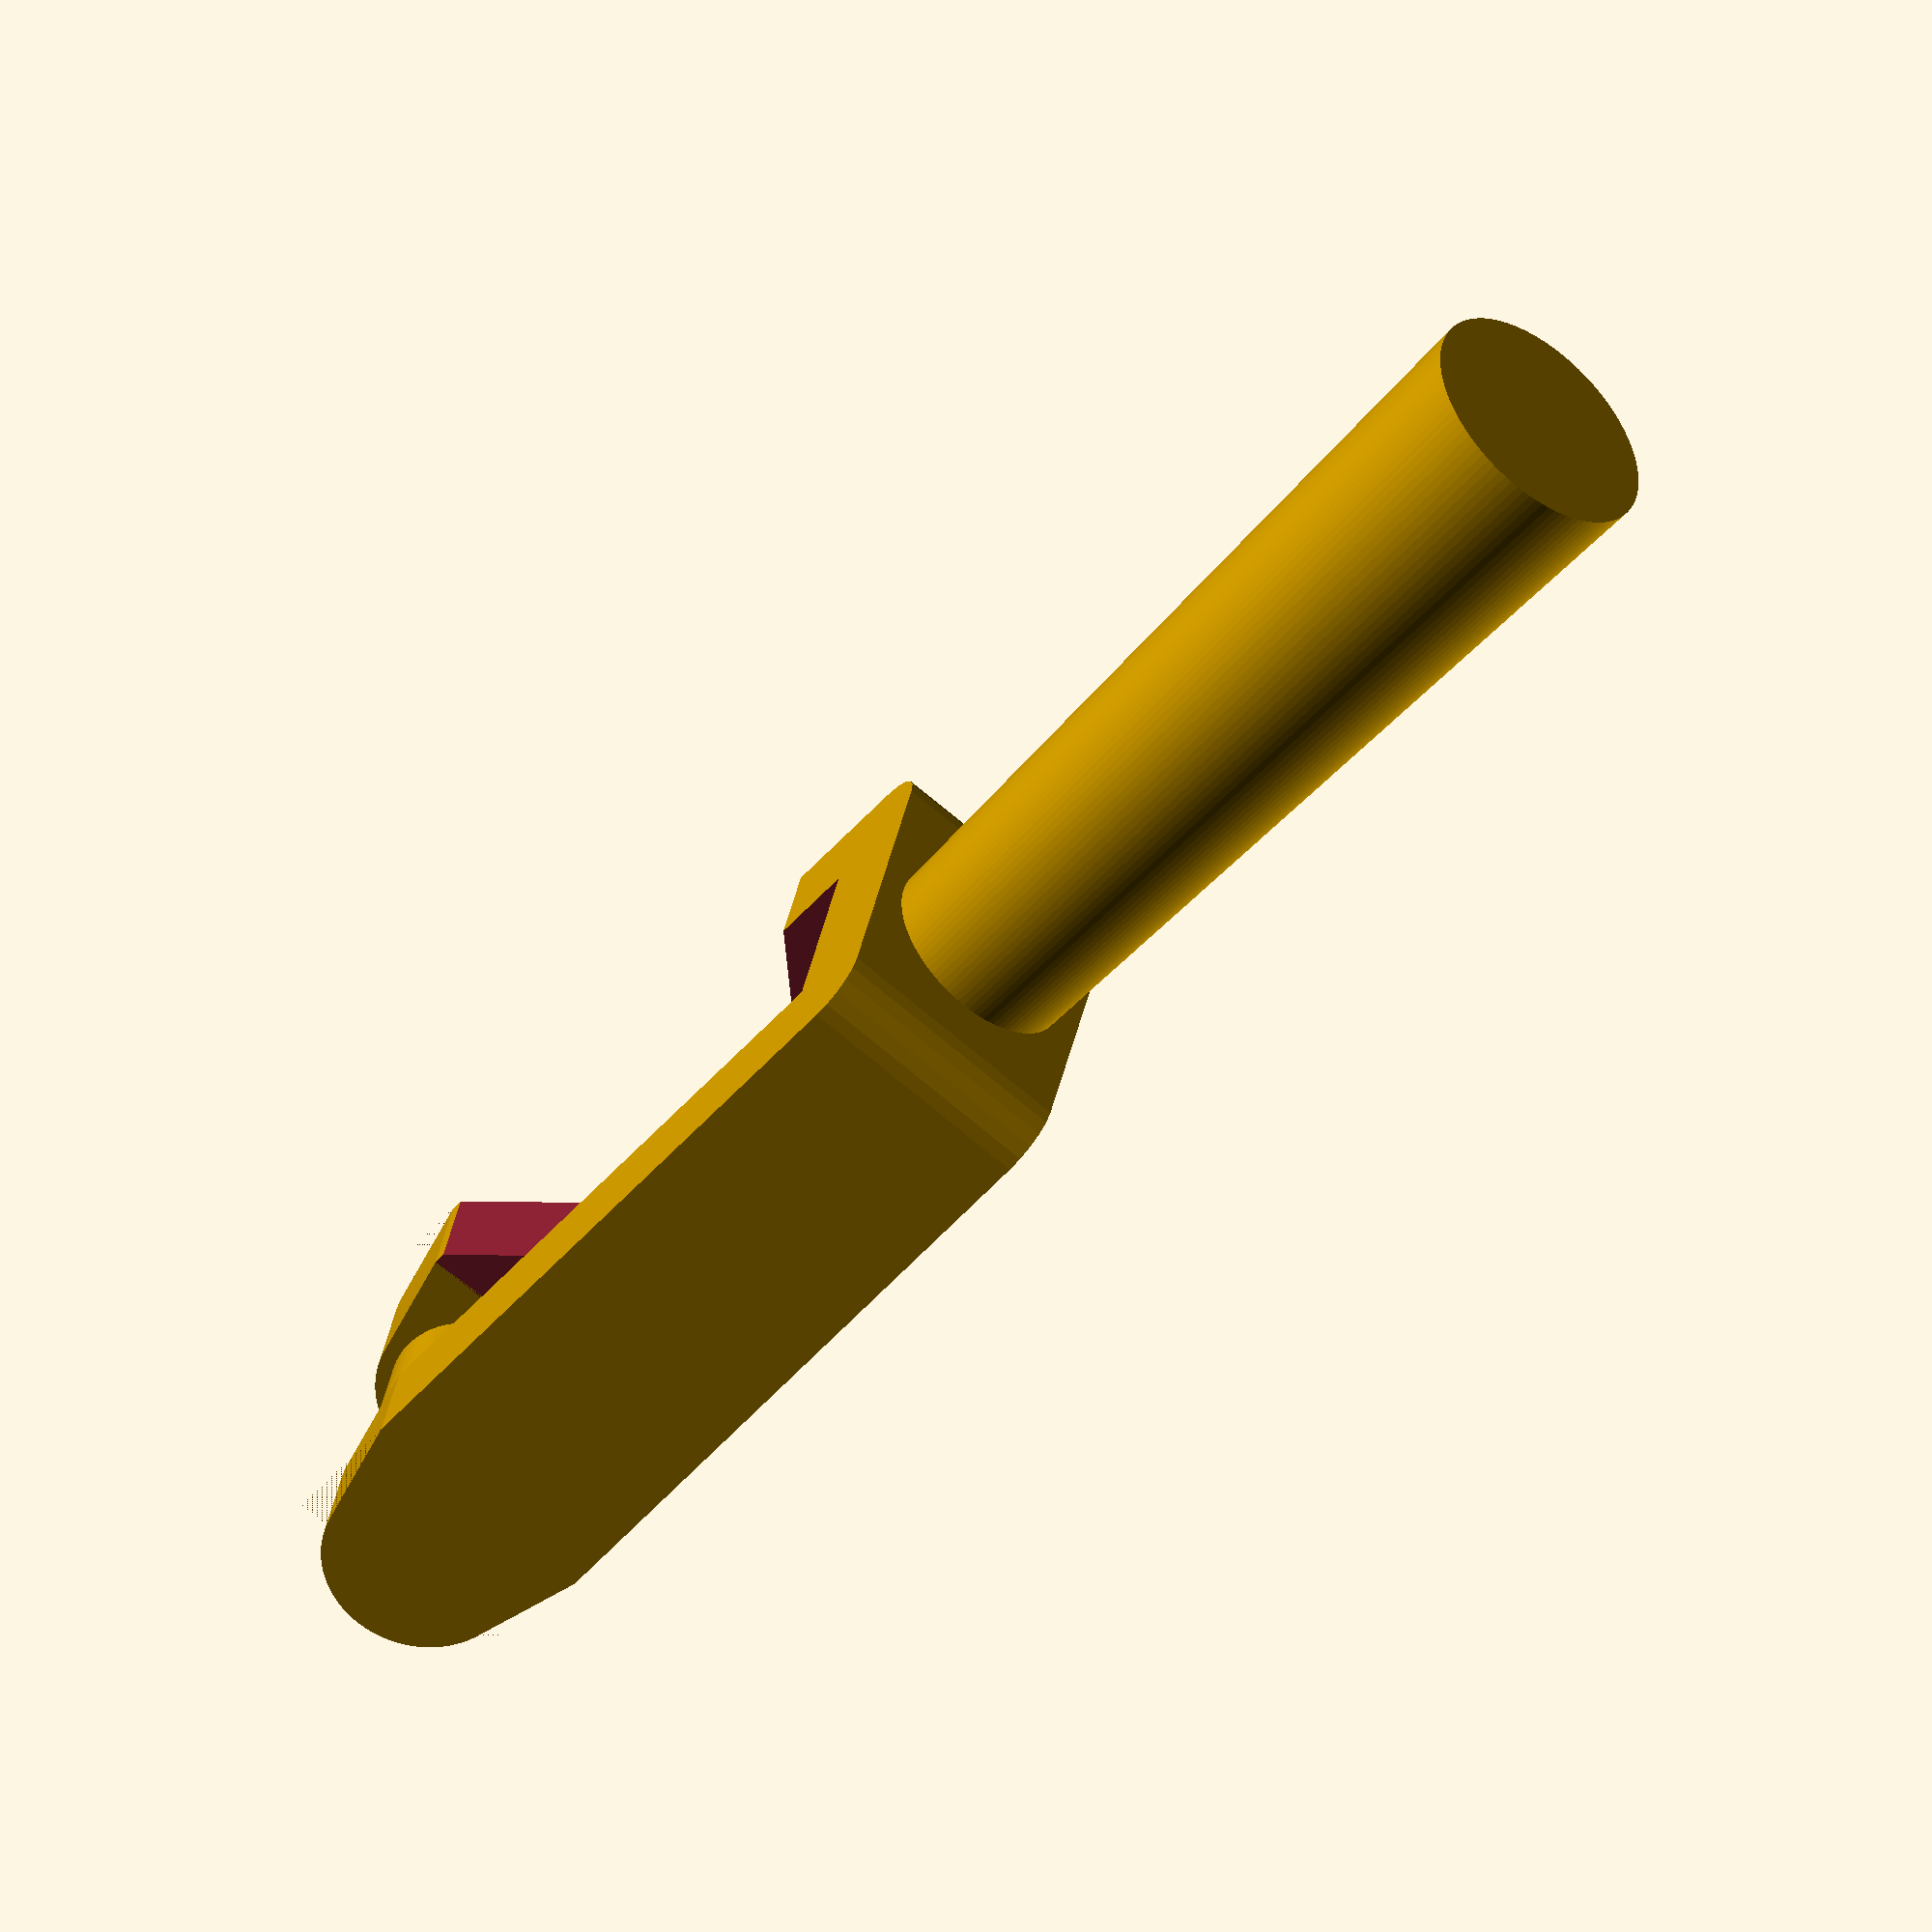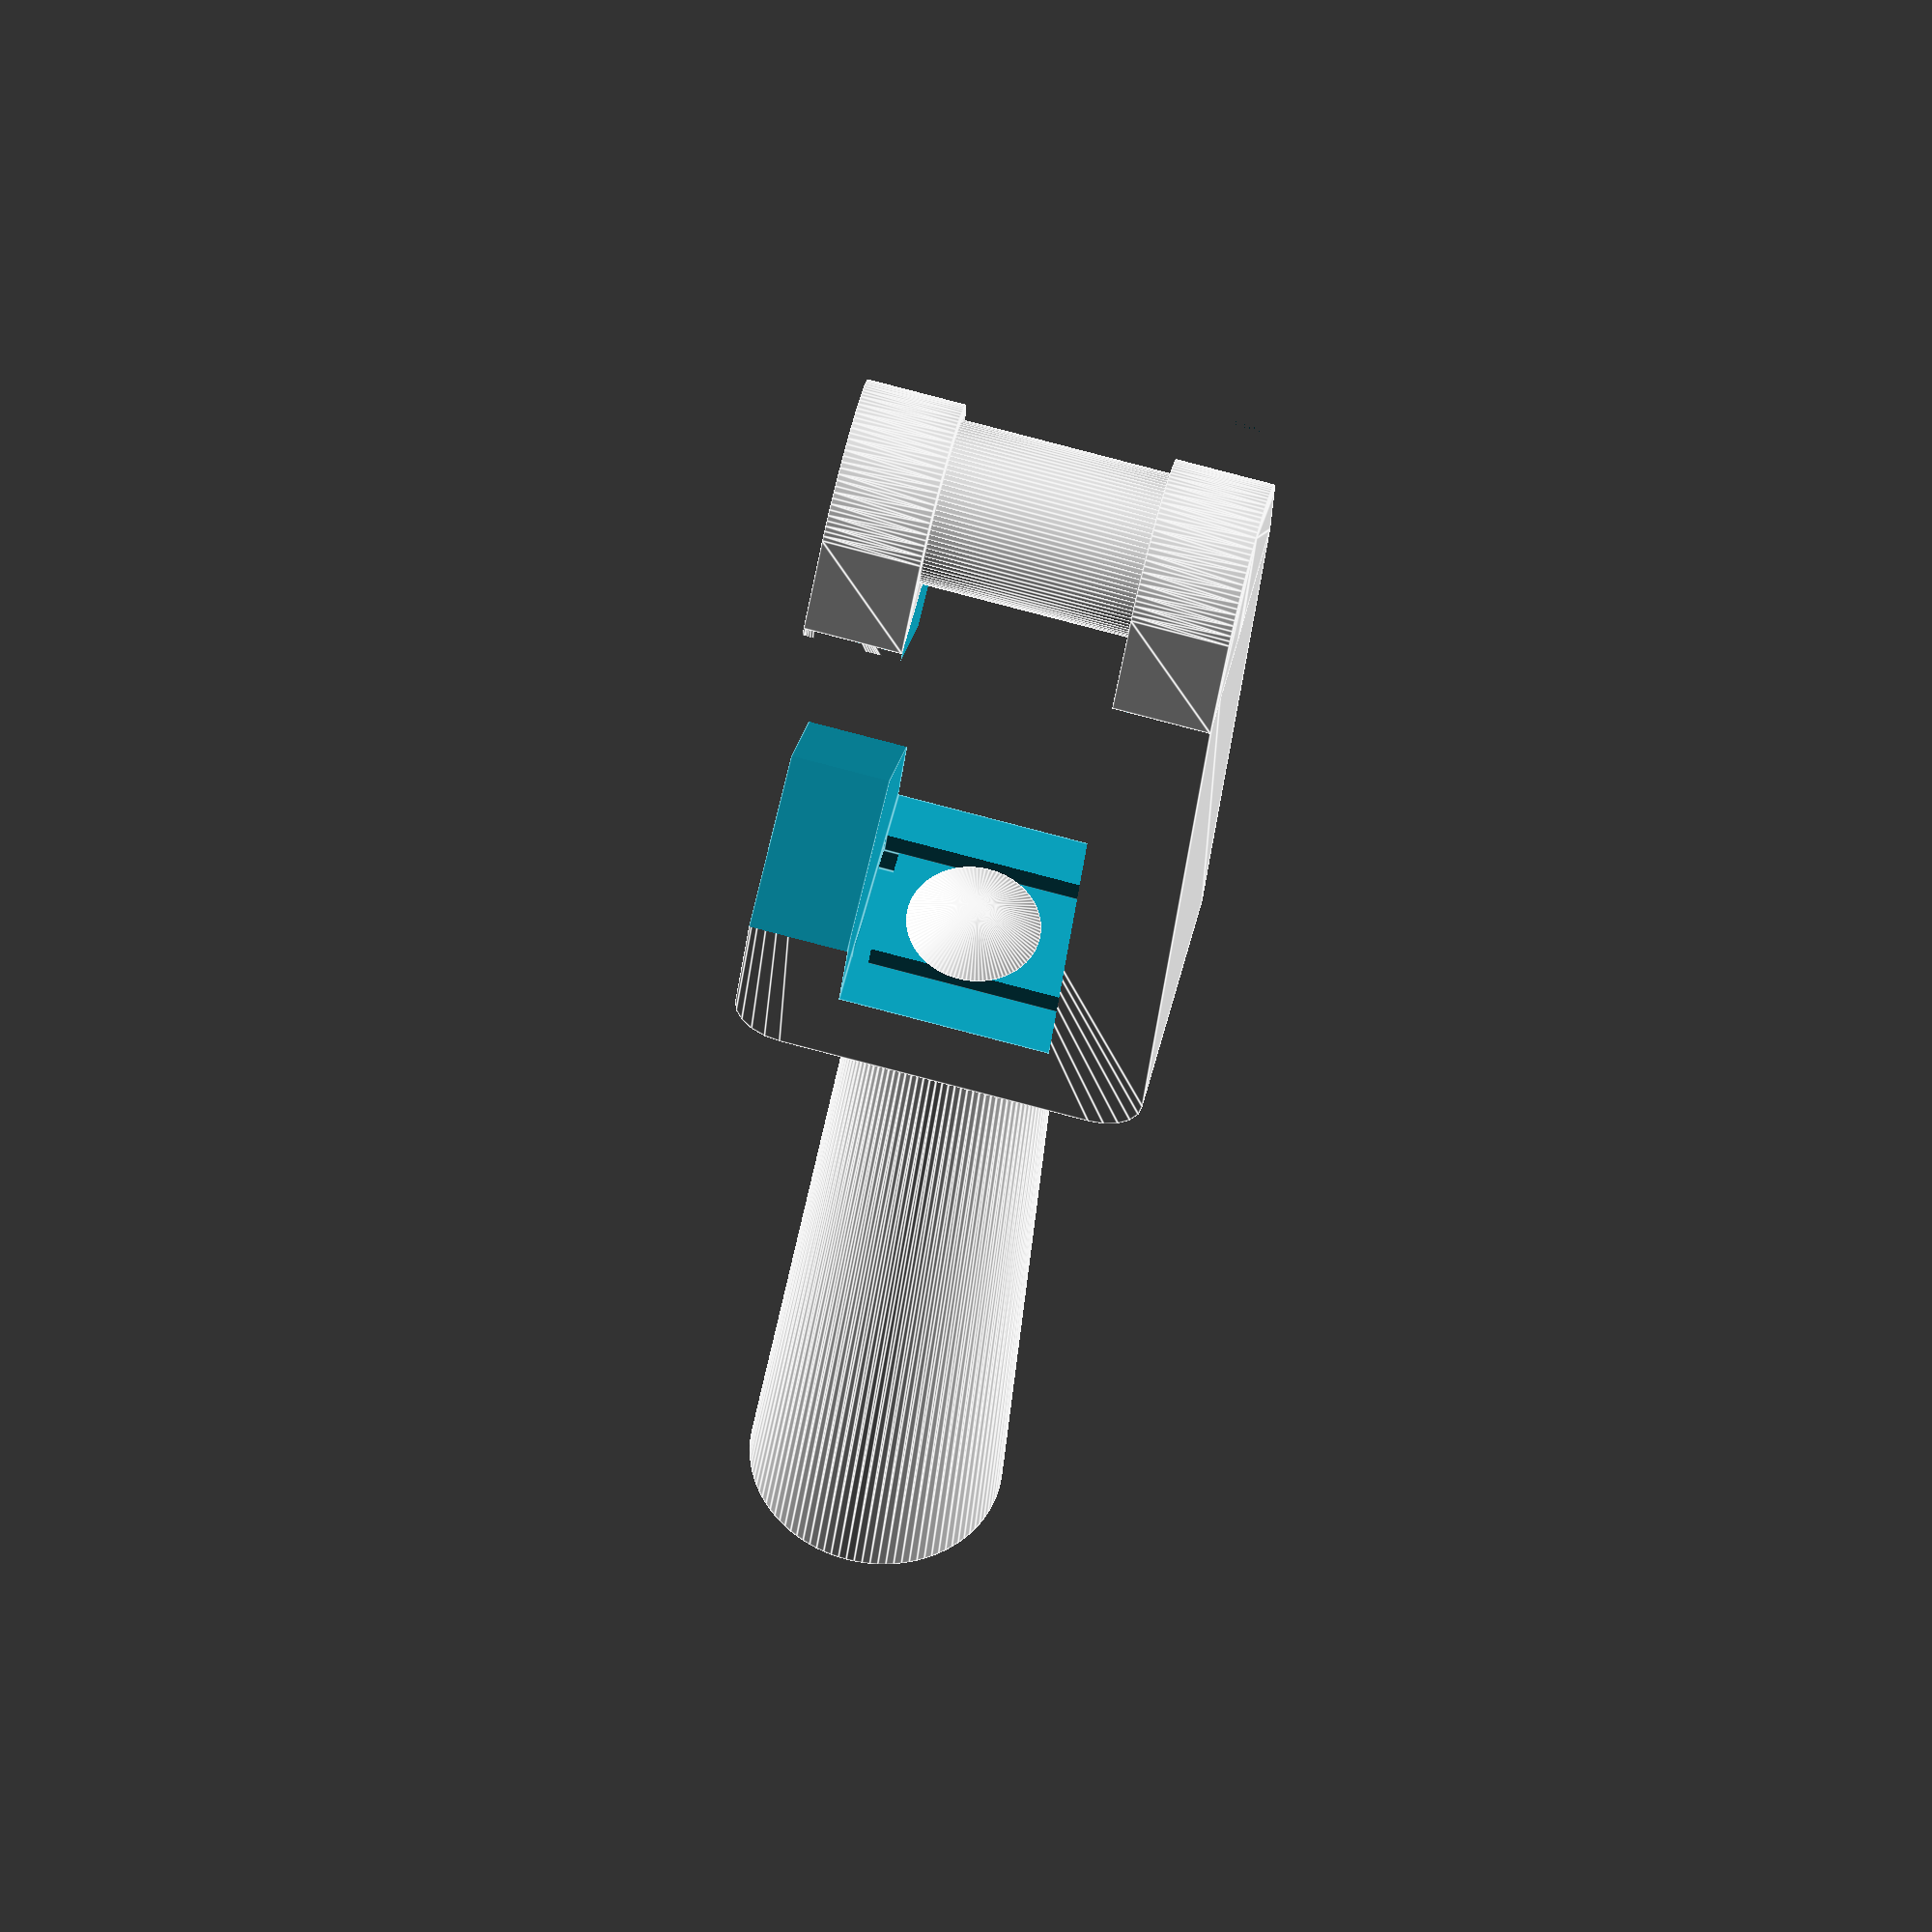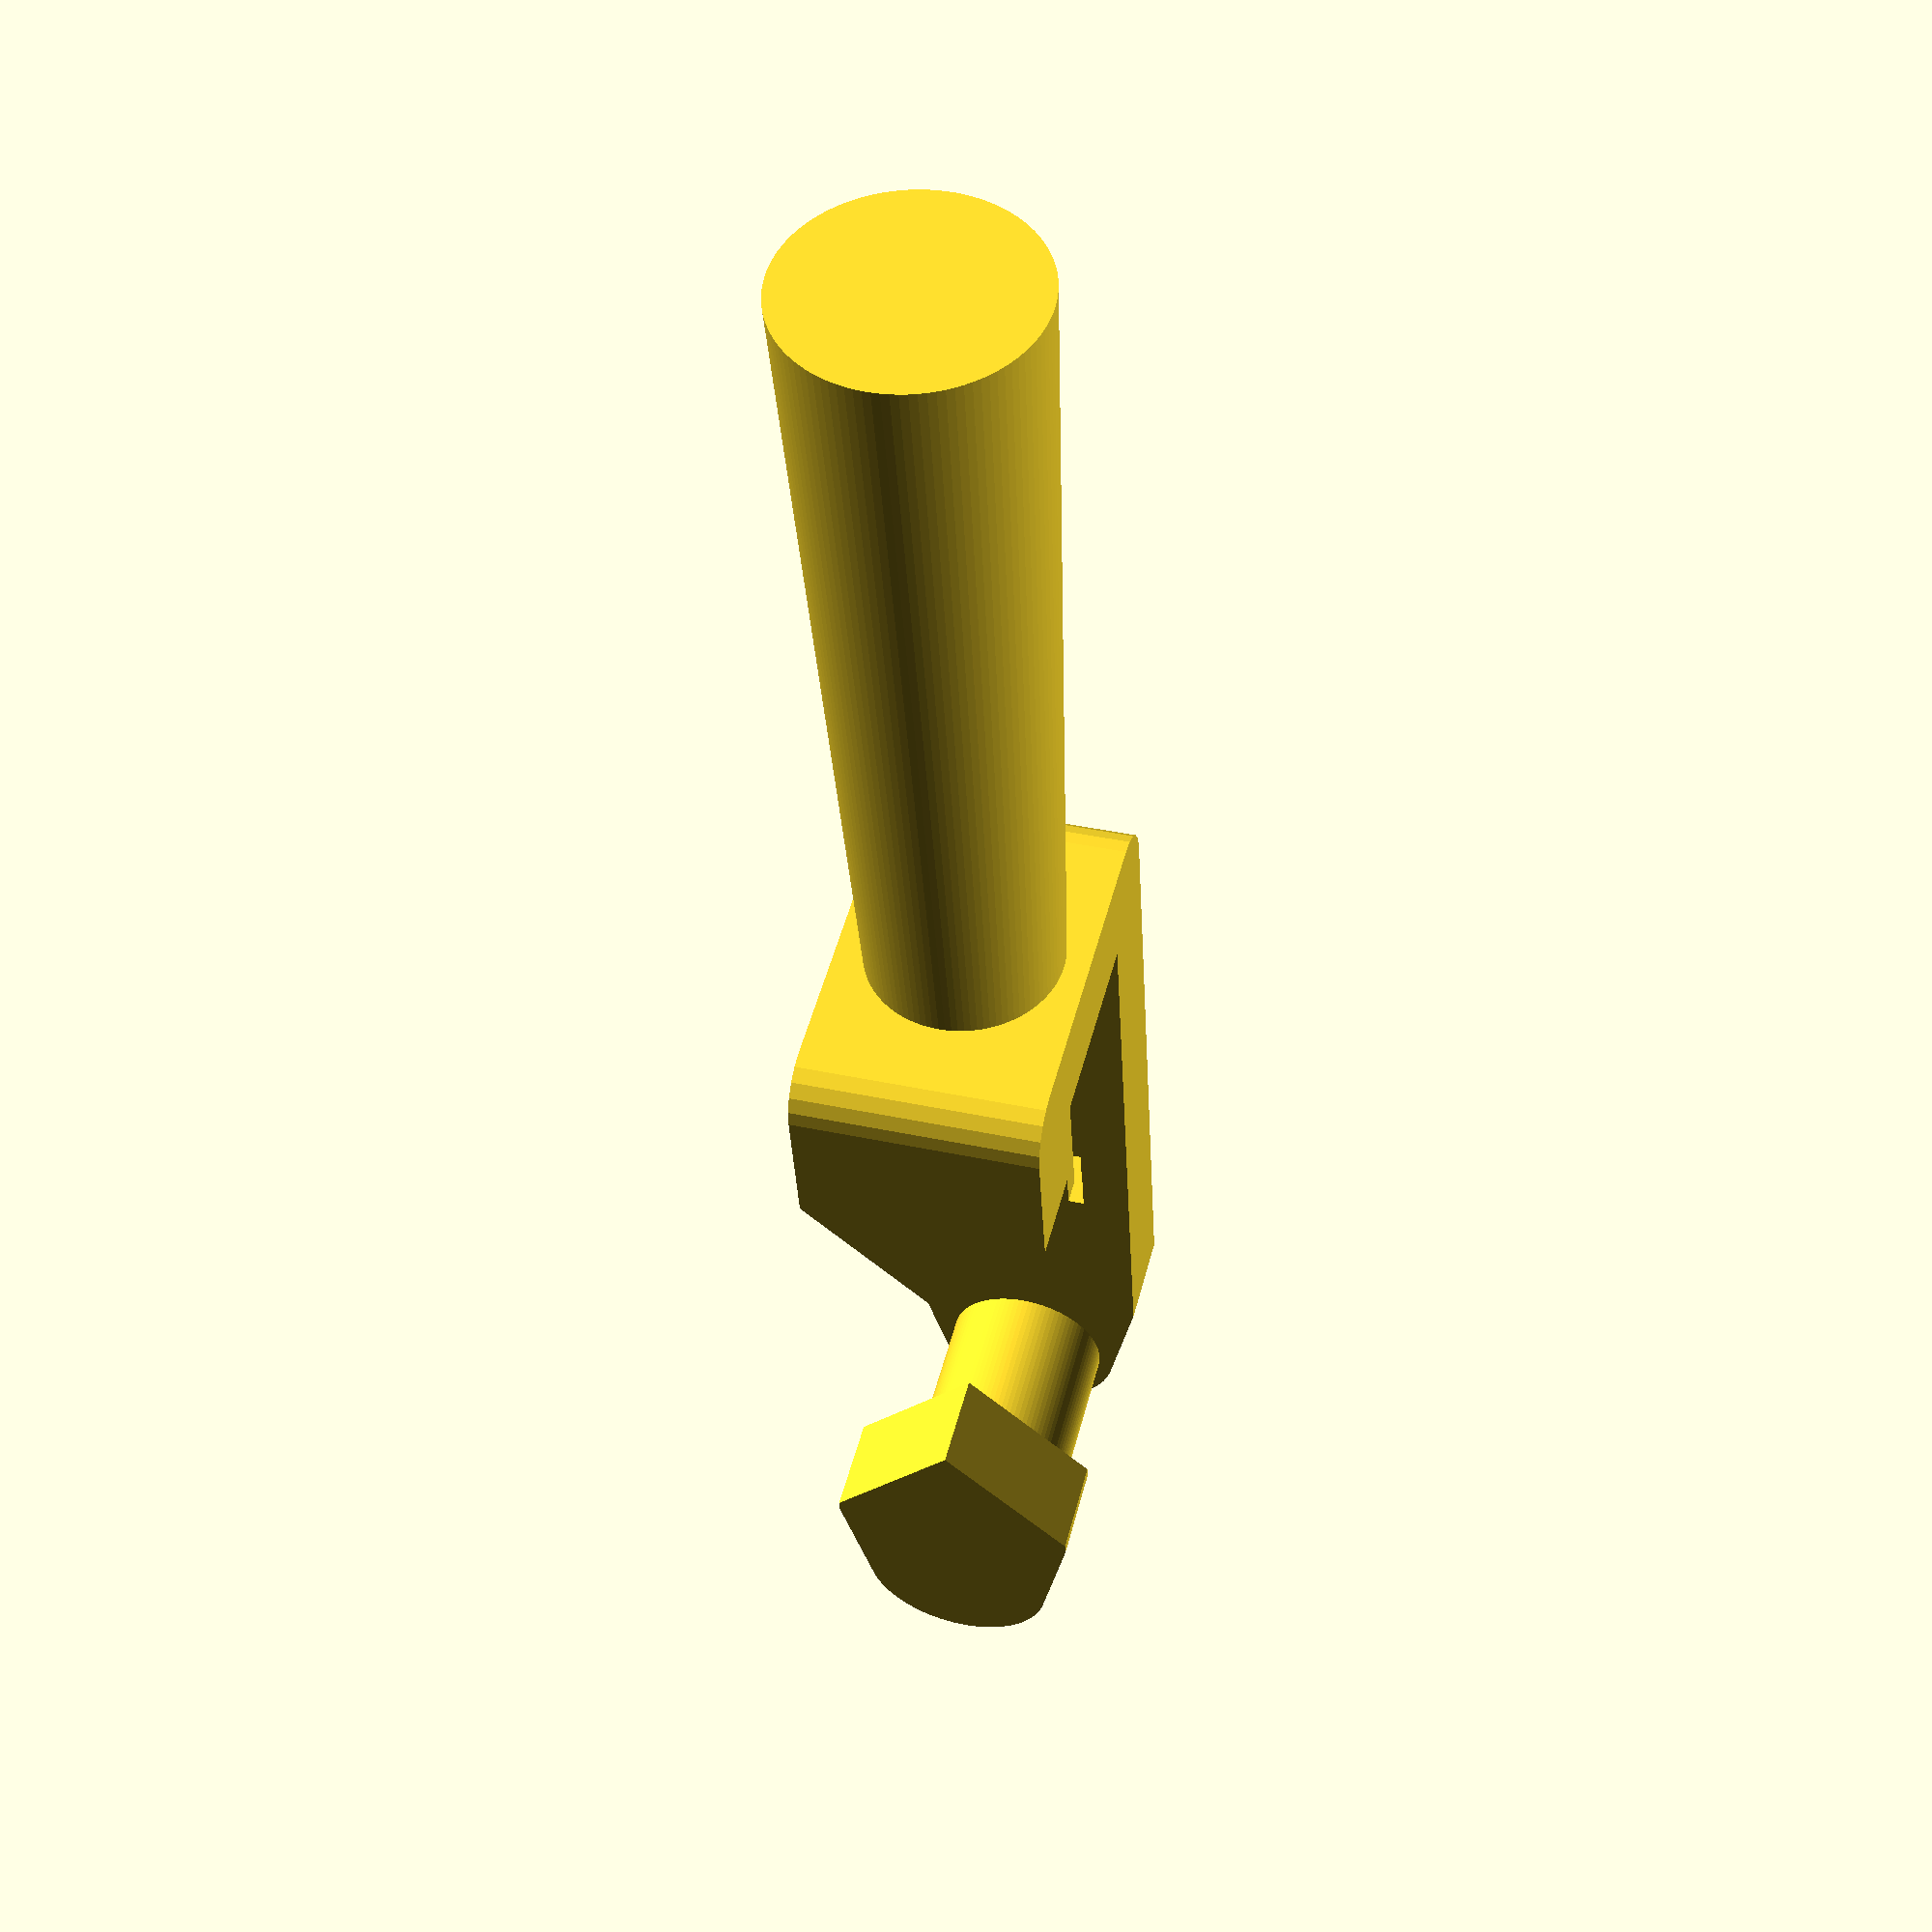
<openscad>
ring_outer_r = 43;
switch_height = 13;
ring_inner_r = ring_outer_r - switch_height;
dimple_depth = 1.8;
ring_height = ring_outer_r - ring_inner_r; 
dimple_diameter = 8;
ring_thickness = 12;
feet_height = 7;
play = .2; // space between parts that should fit.
feet_inset = 1+play;
trench_depth = 3;
trench_width = 2;
axis_d = 10;
d = 0.01;
function up(v,w) = [v.x*w.x, v.y*w.y, v.z*w.z];


// choose what to generate
//rings();
//rotate([90,0,0]) 
    lever();
//switch_ring();
//everything();
//switch_support_ring();

module switch()
{
    cube_dims = [6,7.5,3.5] + [.5, .5, .5];
    button_diameter = 3.7;
    
    // switch housing
    translate(up(cube_dims,[ -.5, -.5, 0]) - [0,0,1+d]) cube(cube_dims + [0,0,d+1]);
    
    // button pole
    cylinder( d = button_diameter, h = switch_height+ d, $fn = 40);
}

module ring( inner_r, outer_r, h, center = false)
{
    translate([0,0, center?0:h/2])
    difference() 
    {
        cylinder(r = outer_r, h = h, center=true);
        cylinder( r = inner_r, h = h + 2*d, center=true);
    }
}

module foot(expand = false)
{
    foot_extent = 10;
    exp_dims = (expand?[play, play, d]:[0,0,0]);
    feet_dims = [ feet_height, ring_thickness + feet_inset + foot_extent, ring_height + foot_extent] + exp_dims;
    tab_dims = [feet_height, 1, trench_width - play];
    translate([-d, ring_inner_r - feet_inset, -ring_thickness/2] - exp_dims) 
        difference()
        {
            union()
            {
                cube(feet_dims);
                
                rib_depth = trench_depth/5;
                for (offset = [-3, 3])
                    translate([0,-rib_depth, ring_thickness/2 + play -trench_width/2 + offset]) cube([feet_height, trench_depth, trench_width - 2 * play]);
            }
            screw_offset = [-d, ring_thickness + feet_inset + foot_extent/2, ring_height + foot_extent/2];
            // the dimensions below are better suited, but I need the ones above for compatibility 
            // with the box that this is built into
            //screw_offset = [-d, ring_thickness + feet_inset + foot_extent*.4, ring_height + foot_extent * .4];
            translate(screw_offset) 
                rotate([0,90,0]) screw( $fn= 50);
        }
    
}

module feet(expand = false)
{
    foot( expand);
    mirror([0,1,0]) foot(expand);        
}

module switch_ring()
{
    inner_guide_depth = .6;
    guide_depth = .4;
    guide_width = 1.2;
    
    switch_count = 5;
    
    // angular distance between switch positions
    angle = 180/switch_count;
    
    difference()
    {
        union()
        {
            ring( ring_inner_r, ring_outer_r, ring_thickness, center=true, $fn = 1000);
            for (offset = [-3, 3])
            translate([0,0,offset])
                ring( inner_r = ring_inner_r - inner_guide_depth , outer_r = ring_inner_r + +d, h = trench_width-2*play, center=true,$fn = 1000);
        }
        //ring(inner_r = ring_outer_r - guide_depth, outer_r = ring_outer_r + 1, h = guide_width, center = true, $fn = 500);
        
        for ( i = [0:switch_count-1])
        {
            rotate([0,0, angle/2 + i * angle])
            {
                #translate([0,ring_inner_r - d, 0]) rotate([-90,0,0]) 
                    switch();
                translate([0,ring_outer_r - dimple_depth - d, 0]) rotate([-90,0,0]) 
                    cylinder( d1 = d, d2 = dimple_diameter, h = dimple_depth + d , $fn = 40);
            }
        }
        
        cutter_dims = [ring_outer_r, 2*ring_outer_r, ring_thickness] + [d, 2*d, 2*d];
        translate([cutter_dims.x/2, 0, 0]) cube(cutter_dims, center=true);
    }
    
    feet();
}

module screw()
{
    head_d = 9.5;
    head_depth = 4;
    screw_d = 5;
    screw_length = 24;
    
    cylinder(d = head_d, h = head_depth);
    cylinder(d= screw_d, h = screw_length);
}

module switch_support_ring()
{
    difference()
    {
        cylinder(r = ring_inner_r - play, h = ring_thickness, center=true, $fn = 500);
        feet( expand = true);
        cutter_dims = [ring_inner_r, 2*ring_inner_r, ring_thickness] + [d, 2*d, 2*d];
        translate([feet_height + cutter_dims.x/2 - 2*d, 0, 0]) cube( cutter_dims, center=true);
        for (offset = [-3, 3])
            translate([0,0,offset])
                ring( inner_r = ring_inner_r - trench_depth , outer_r = ring_inner_r + 10, h = trench_width, center=true,$fn = 100);
        cylinder( d = axis_d, h = ring_thickness + 2 * d, center=true, $fn=1000);
        
        slot_dims = [feet_height, axis_d-play/2, ring_thickness];
        translate(up(slot_dims, [.5, 0, 0])) cube( slot_dims + [d,0,2*d], center=true);
    }
}

// a flat cube with rounded (cylindrical) corners.
module flatroundedcube( dimensions, r)
{
    rs = [r,r,0];
    inner = dimensions - 2 * rs;
    translate( -inner/2)
        hull()
            for ( x = [0:1]) for ( y = [0:1])
                translate(up( inner, [x,y,0])) cylinder( h = dimensions[2], r = r, $fn = 20);
}

lever_brace_thickness = 6; // thickness of the "metal" brace of the lever
module lever()
{
    lever_d2 = 15; // the diameter of the actual lever, top
    lever_d1 = 12; // bottom
    lever_length = 60;
    lever_stem_length = lever_length - lever_d2/2;
    hole_size = 17; // size of the gap between the two "pointers" of the lever
    taper_start = 10.5;
    
    // The pin that clicks in to the cavities on the switch ring is floating 
    // in the lever. There's a cavity behind the pin and the pin is on a spring that
    // has been cut into the top of the brace.
    cut_width = 1;
    cut_depth = 1.6;
    cavity = 2;
    
    // squares used to cut a gap in the side of the lever brace.
    module cutter()
    {
        cutter_dims = [100, lever_brace_thickness + 2*d, 100];
        translate([0, inner_dims.y/2 - d, -hole_size/2]) rotate([0, -45, 0]) cube(cutter_dims);
    }
    
    inner_dims = [ ring_outer_r + axis_d/2 + 2*play, ring_thickness + 4 * play, lever_d2];
    outer_dims = inner_dims + [lever_brace_thickness, 2* lever_brace_thickness , -2*d];
    offset_to_upper_brace = -inner_dims.x/2 + lever_brace_thickness/2;

    difference()
    {
        flatroundedcube(outer_dims, 3);
        translate([lever_brace_thickness/2 + d, 0, 0]) cube(inner_dims, center = true);
        
        // cut out one side to leave "pointer" shapes.
        cutter();
        rotate([0,180,0]) cutter();
        
        // cut off the far end, near the axis
        translate([outer_dims.x - taper_start, 0, 0]) cube(outer_dims + [d,d,d], center = true);
        
        spring_extent = inner_dims.x/2;
        // slits to separate the spring from the lever
        cutter_dims = [spring_extent + cut_depth + cavity + d, inner_dims.y + cut_depth + d, cut_width];
        for (i = [-1,1])
            translate([ offset_to_upper_brace + cutter_dims.x/2 - cut_depth -d, -cut_depth/2 -d, i * dimple_diameter/2])
                cube( cutter_dims, center = true);
                
        // cavity behind the long tongue of the spring
        long_cavity_dims = [cutter_dims.x + cavity, cavity, dimple_diameter];
        translate([ offset_to_upper_brace + long_cavity_dims.x/2 - cut_depth - cavity -d, -inner_dims.y/2 - cut_depth - long_cavity_dims.y/2,0])
            cube(long_cavity_dims, center=true);
        
        // cavity behind the spring
        short_cavity_dims = [cavity, inner_dims.y + 2 * cut_depth + 2 * d, dimple_diameter+cut_width];
        translate([-inner_dims.x/2 + lever_brace_thickness/2 - (cut_depth+short_cavity_dims.x/2),0,0]) cube(short_cavity_dims, center=true);

        // disconnect the spring from the lever on one side
        disconnect_dims = [ 2 * cut_depth, cut_width, dimple_diameter + 2*d];
        translate([offset_to_upper_brace - disconnect_dims.x/2 + 2*d, inner_dims.y/2 - disconnect_dims.y/2, 0])
            cube(disconnect_dims, center=true);
        vert_dims = [2*cut_depth, cut_width/2, dimple_diameter*.6];
        
        // cut the lever in half to check the cavities.
        //translate([0,200,0]) cube([400,400,400], center=true);

    }
    
    //translate([offset_to_upper_brace, 0, 8]) cylinder( d=1, center=true, $fn=8);
    for ( i = [-1, 1]) translate([outer_dims.x/2 - axis_d/2, i * (inner_dims.y/2 + lever_brace_thickness/2),0])
        hull()
        {
            rotate([90,0,0]) cylinder(d = axis_d/2 + feet_height - play, h = lever_brace_thickness, center=true, $fn = 100);
            translate([-taper_start+axis_d/2, 0, 0]) cube([d, lever_brace_thickness, outer_dims.z], center=true);
        }
    
    // axis
    translate( [outer_dims.x/2 - axis_d/2, 0,0]) rotate([90,0,0]) cylinder( d = axis_d, h = inner_dims.y, center=true, $fn=100);
    
    // actual lever
    translate( [-outer_dims.x/2 + d, 0, 0]) rotate([0,-90,0]) cylinder(d1 = lever_d1, d2 = lever_d2, h = lever_stem_length, $fn = 100);
    
    // bump/pin
    translate([ -inner_dims.x/2 + d + lever_brace_thickness/2, 0, 0]) 
        rotate([0,90,0]) 
            cylinder( d1 = dimple_diameter, d2 = d, h = dimple_depth + 2*play, $fn = 100);
}

module rings()
{
    color( "cyan") switch_ring();
    color( "blue") switch_support_ring();
}

module everything()
{
    difference()
    {
        union()
        {
            translate([-(ring_outer_r + axis_d/2 + play + lever_brace_thickness - axis_d)/2, 0, 0]) 
                rotate([90,0,0]) lever();
            rings();
        }
        
        // Cut everything in half to see whether the inner parts are placed correctly
        translate([-200, 0, -100]) cube([400,200,200]);
    }
}

</openscad>
<views>
elev=69.6 azim=344.8 roll=229.5 proj=o view=wireframe
elev=124.0 azim=95.8 roll=166.4 proj=o view=edges
elev=140.6 azim=281.8 roll=75.1 proj=p view=wireframe
</views>
